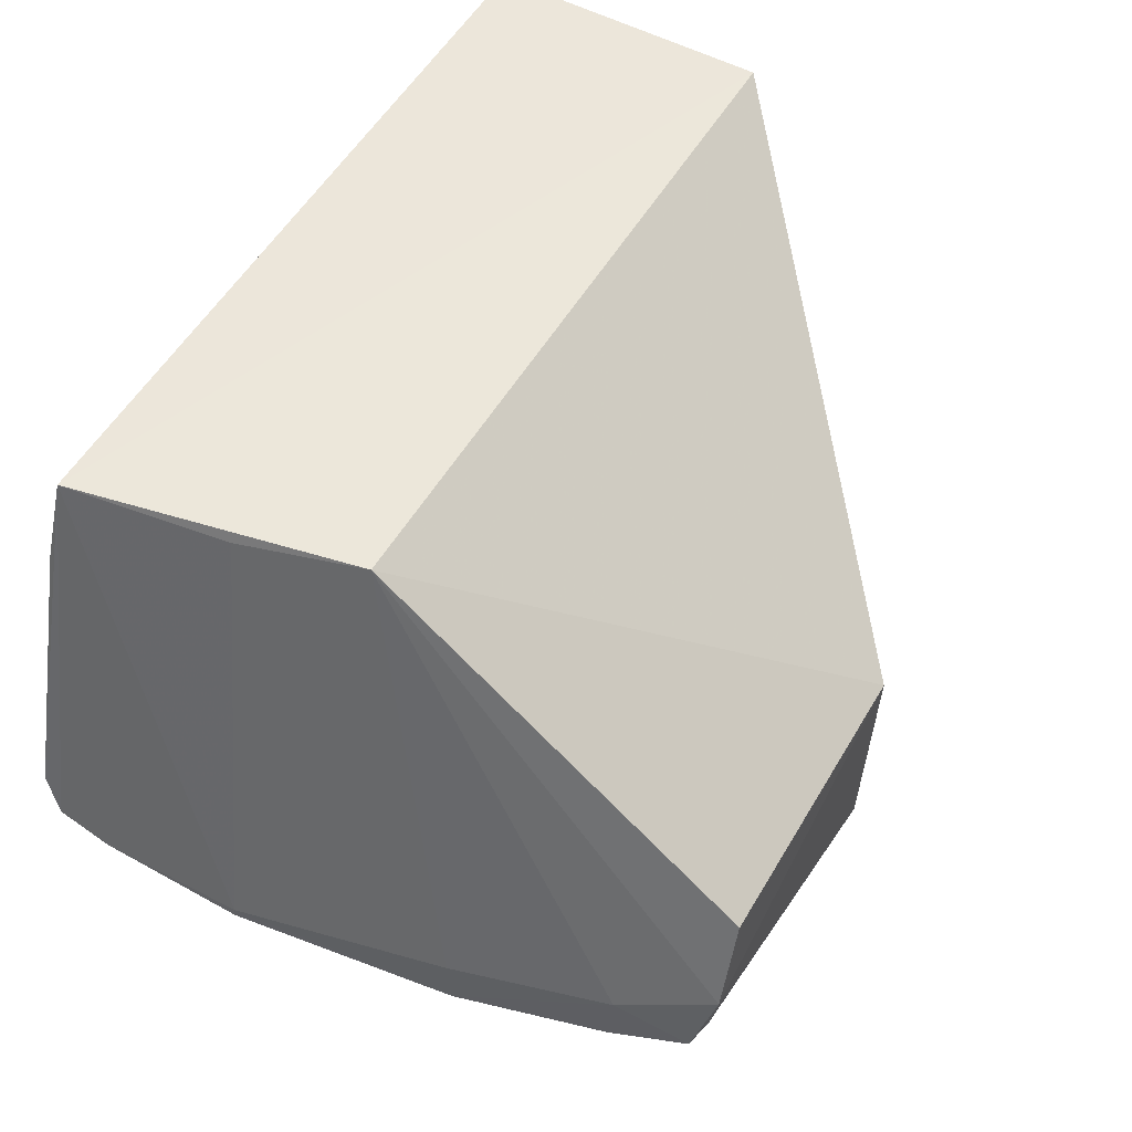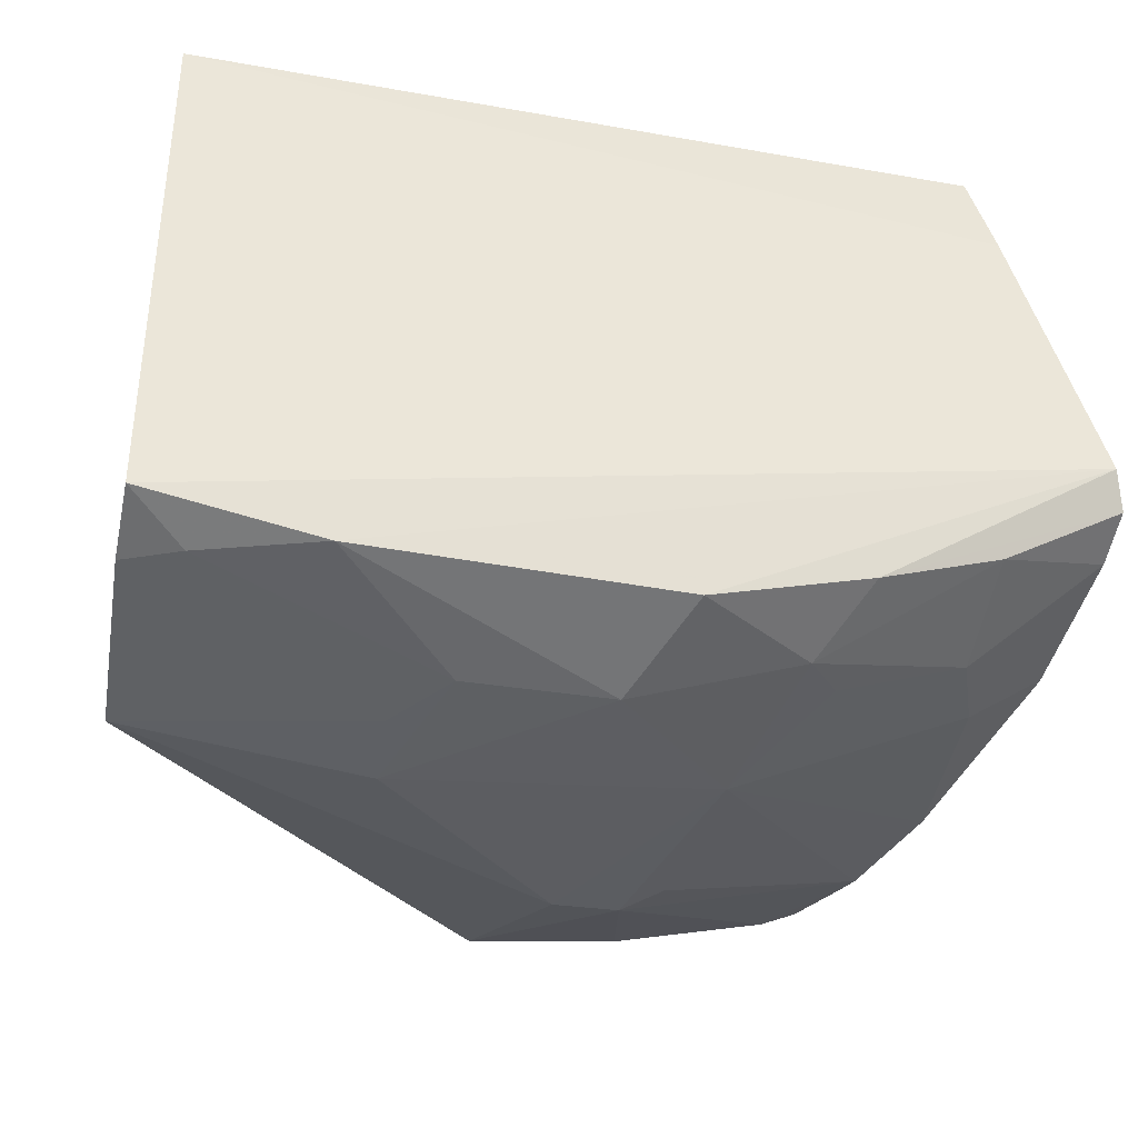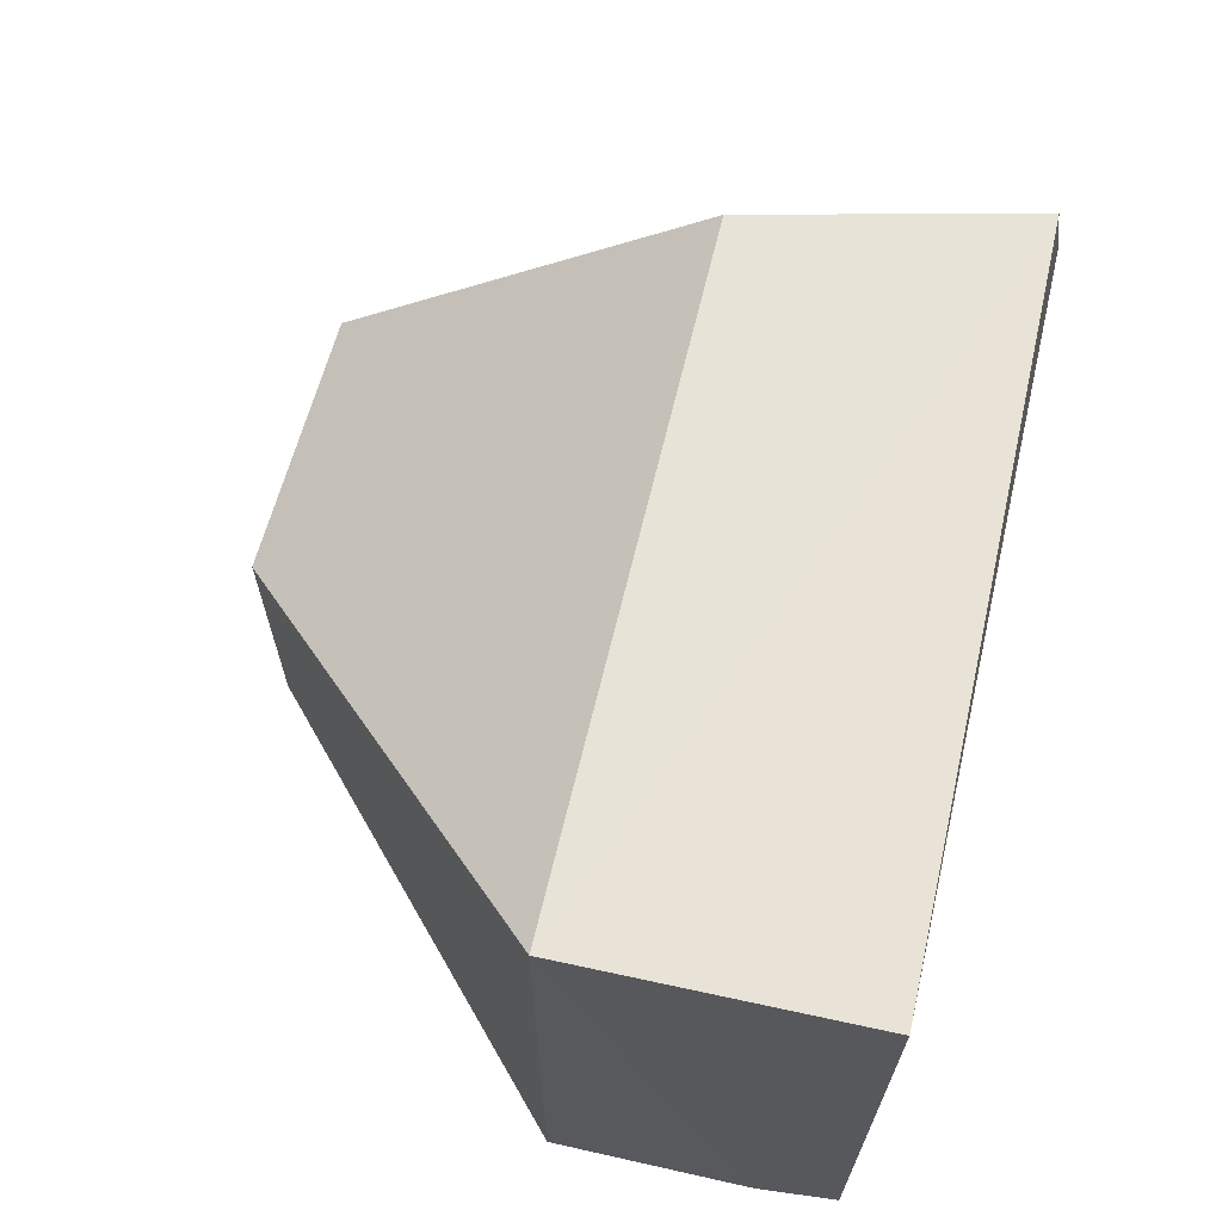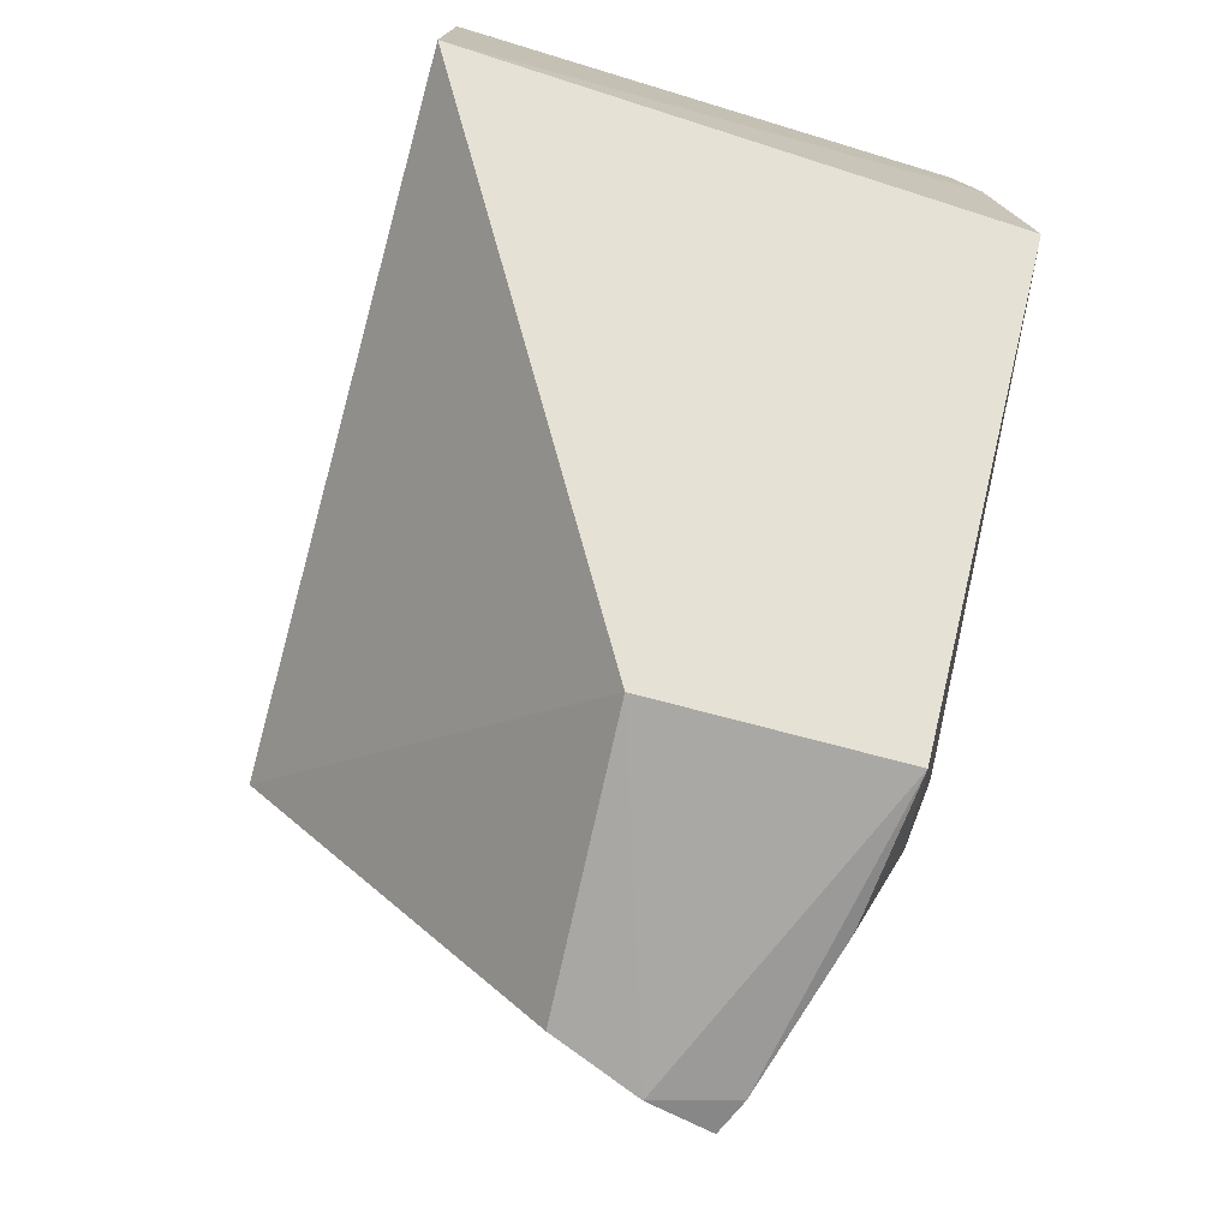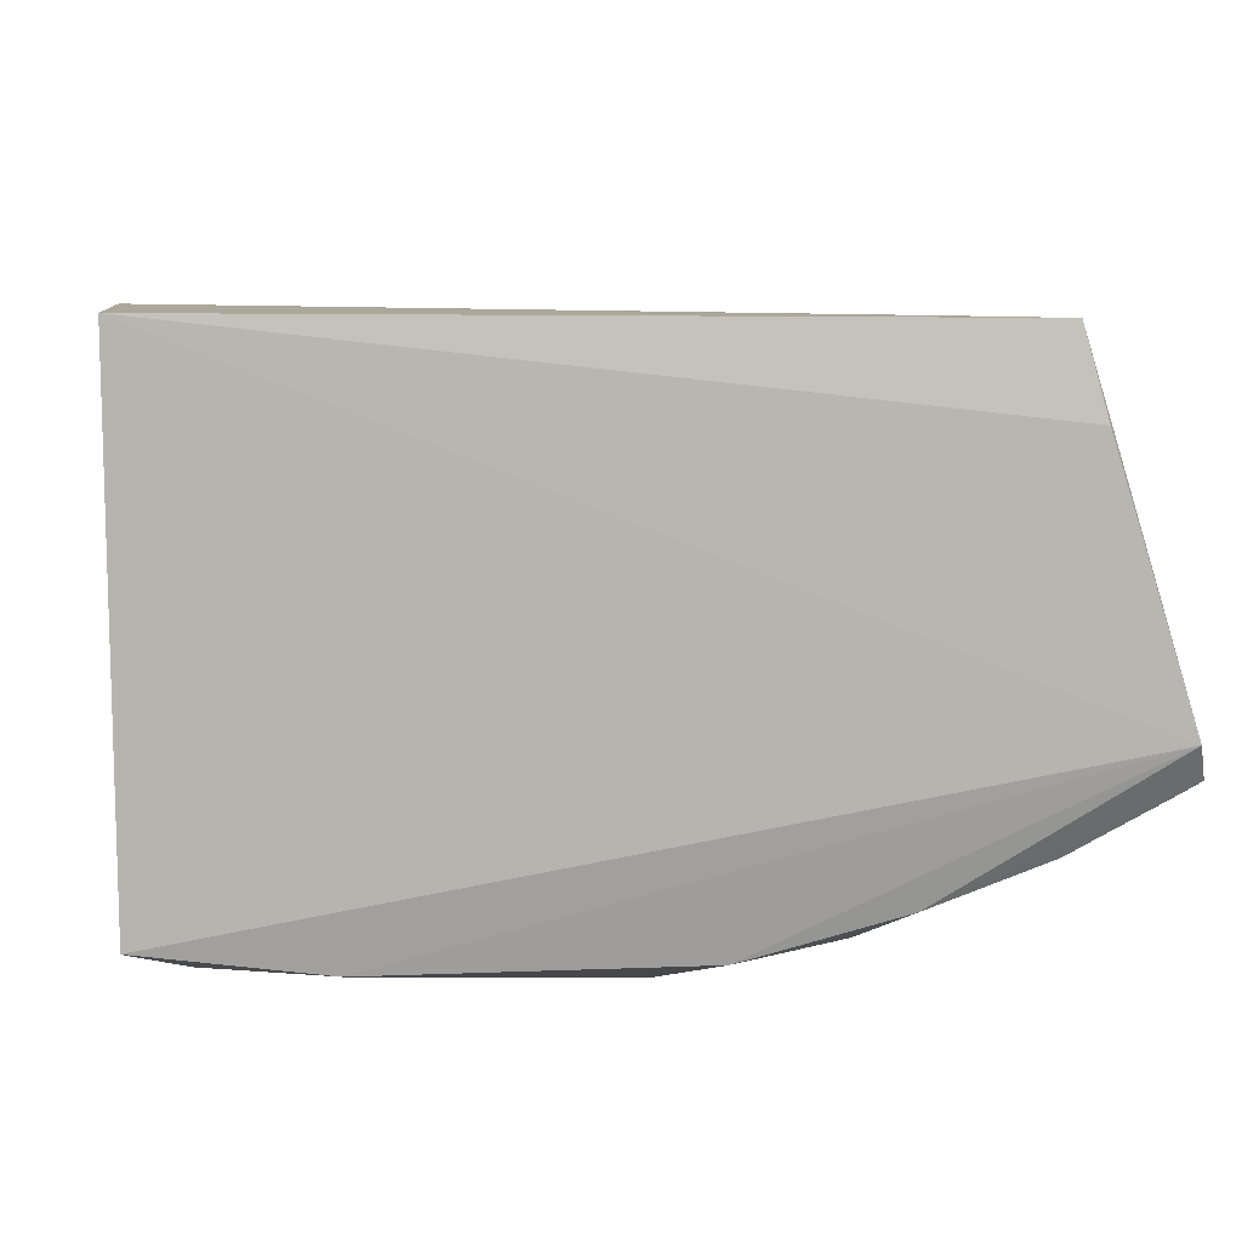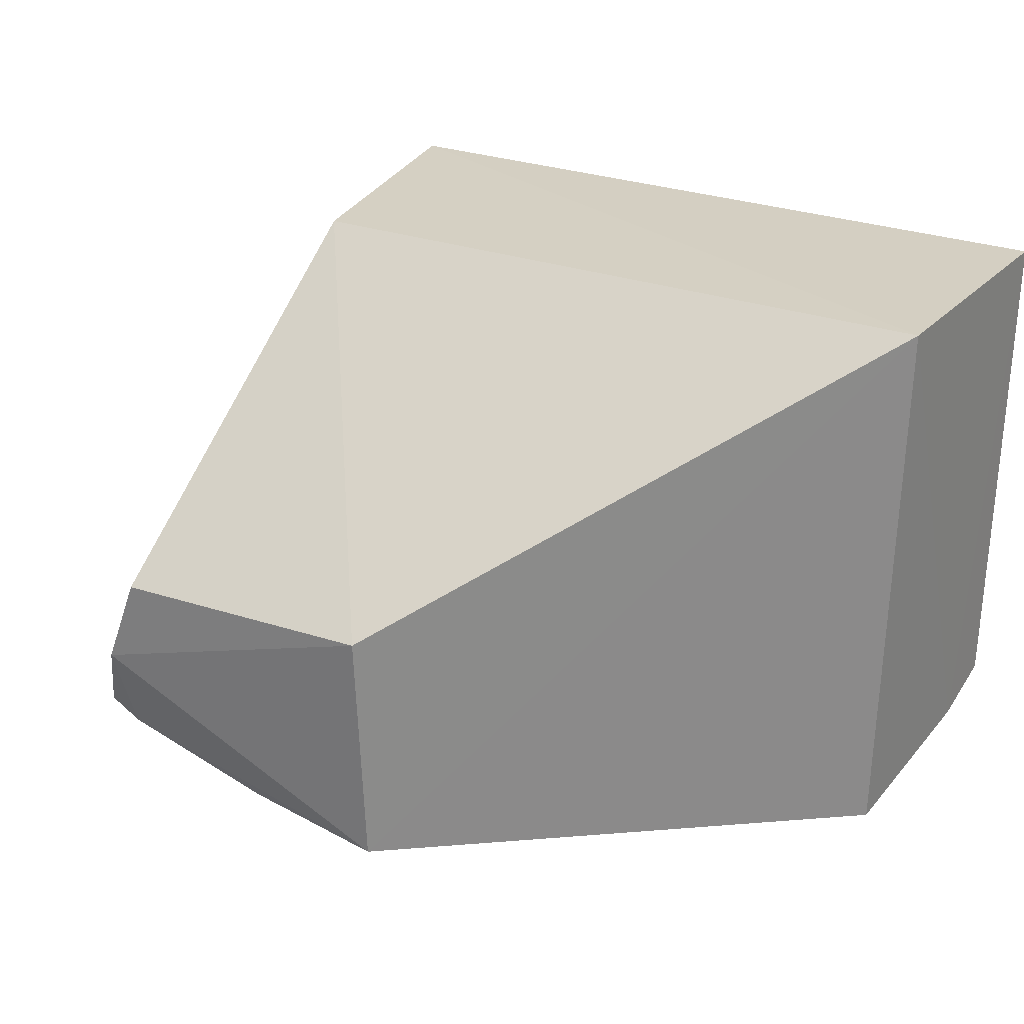
<metadata>
{"format":"obj","ext":"obj","renderer":"f3d","projection":"perspective","resolution":1024,"background":"white","views":[{"elev":53.7,"azim":-60.4,"up":"+Z"},{"elev":-36.9,"azim":167.3,"up":"+Z"},{"elev":63.0,"azim":102.5,"up":"+Z"},{"elev":-75.4,"azim":73.6,"up":"+Y"},{"elev":8.2,"azim":172.4,"up":"+Z"},{"elev":26.0,"azim":32.3,"up":"+Z"}]}
</metadata>
<code>
v -0.05473 -0.1439 -0.3063
v 0.09261 -0.007988 -0.4032
v 0.09678 -0.007576 -0.2003
v -0.1836 0.1001 -0.2027
v -0.2215 0.02677 -0.3633
v 0.09678 0.09848 -0.2003
v -0.1612 -0.004767 -0.2048
v -0.053 -0.141 -0.3966
v 0.096 0.06517 -0.3922
v -0.1745 -0.1428 -0.3473
v -0.1726 0.04084 -0.2075
v -0.1126 0.006614 -0.4102
v -0.2226 0.1029 -0.3292
v -0.1878 -0.1091 -0.3583
v -0.1617 -0.142 -0.3137
v -0.2211 0.02696 -0.3605
v -0.0723 -0.08141 -0.4109
v -0.01316 0.04669 -0.4078
v -0.1919 0.1033 -0.2337
v 0.09592 0.09341 -0.3841
v -0.1398 0.0924 -0.38
v -0.1924 -0.09345 -0.3797
v -0.203 -0.05047 -0.3613
v -0.2261 0.07689 -0.3492
v 0.07567 0.07628 -0.3934
v 0.00282 -0.008835 -0.4124
v -0.1848 0.04916 -0.3785
v -0.0826 0.09052 -0.3947
v -0.1099 -0.06584 -0.4091
v -0.1682 -0.1375 -0.3777
v -0.1817 -0.1361 -0.3724
v -0.2057 -0.05376 -0.3751
v -0.2263 0.09561 -0.3414
v 0.005289 0.02095 -0.4094
v -0.06599 0.0496 -0.4092
v -0.1258 0.06294 -0.3951
v 0.03242 0.09152 -0.3937
v -0.09703 -0.08154 -0.4102
v -0.1902 -0.1084 -0.3762
v -0.1961 0.02099 -0.3785
v -0.1835 0.09165 -0.3649
v -0.1385 0.04864 -0.3944
v -0.1087 -0.137 -0.3924
f 6 4 3
f 7 1 3
f 7 3 4
f 8 2 3
f 8 3 1
f 9 6 3
f 9 3 2
f 10 8 1
f 11 7 4
f 14 10 7
f 15 10 1
f 15 1 7
f 15 7 10
f 16 11 4
f 16 7 11
f 17 2 8
f 19 13 4
f 19 4 6
f 19 6 13
f 20 13 6
f 20 6 9
f 23 14 7
f 23 7 16
f 24 5 16
f 24 16 4
f 25 9 2
f 25 20 9
f 26 17 12
f 26 2 17
f 27 5 24
f 28 21 13
f 29 22 12
f 30 8 10
f 31 10 14
f 31 30 10
f 31 22 30
f 32 23 16
f 32 16 5
f 32 14 23
f 32 12 22
f 33 13 21
f 33 24 4
f 33 4 13
f 34 25 2
f 34 18 25
f 34 26 18
f 34 2 26
f 35 26 12
f 35 18 26
f 36 21 28
f 36 35 12
f 36 28 35
f 37 20 25
f 37 35 28
f 37 25 18
f 37 18 35
f 37 28 13
f 37 13 20
f 38 29 12
f 38 12 17
f 38 17 8
f 38 30 22
f 38 22 29
f 39 32 22
f 39 22 31
f 39 31 14
f 39 14 32
f 40 32 5
f 40 5 27
f 40 27 12
f 40 12 32
f 41 27 24
f 41 24 33
f 41 33 21
f 41 36 27
f 41 21 36
f 42 36 12
f 42 12 27
f 42 27 36
f 43 38 8
f 43 8 30
f 43 30 38

</code>
